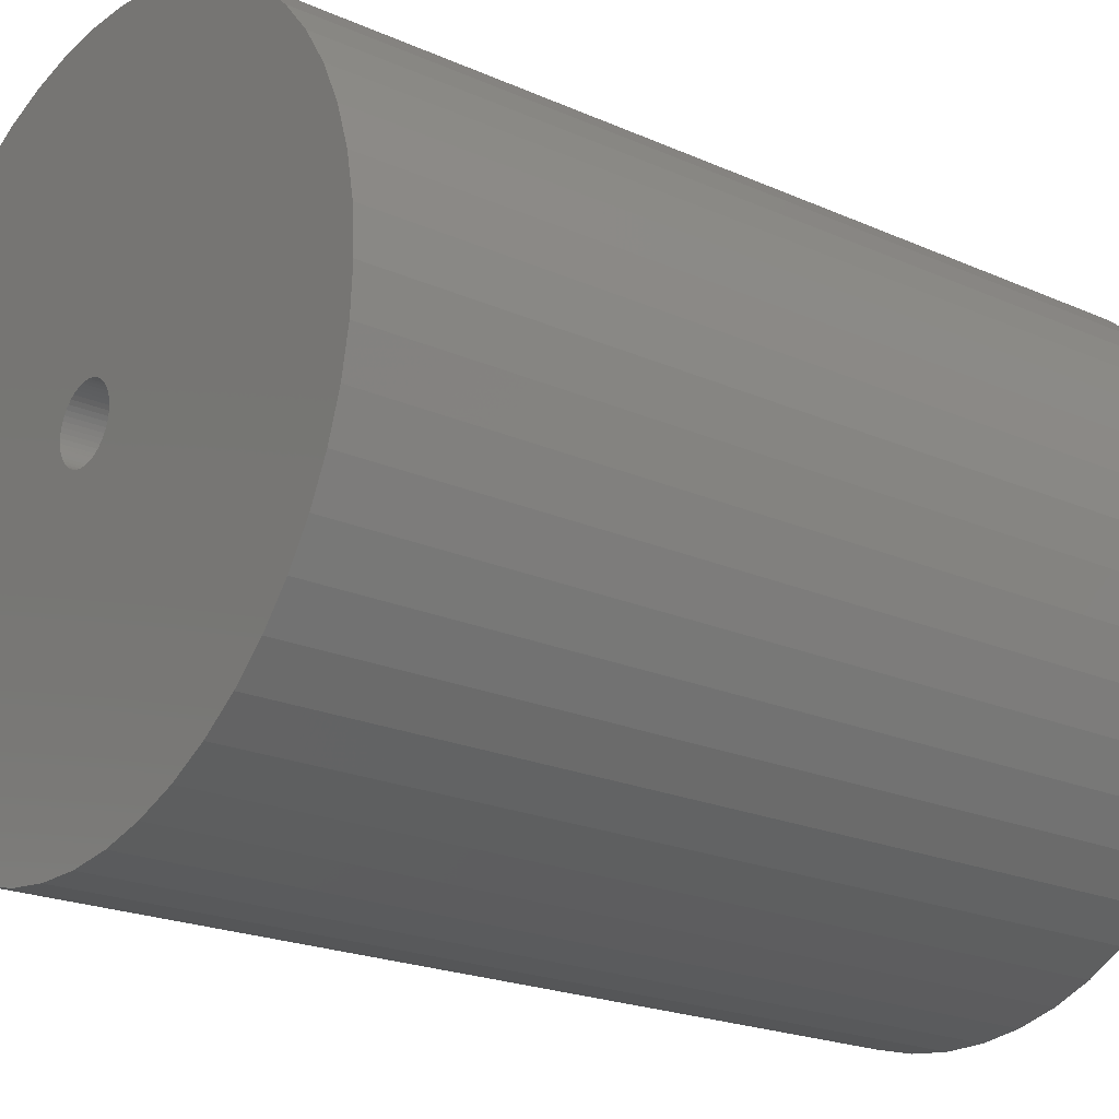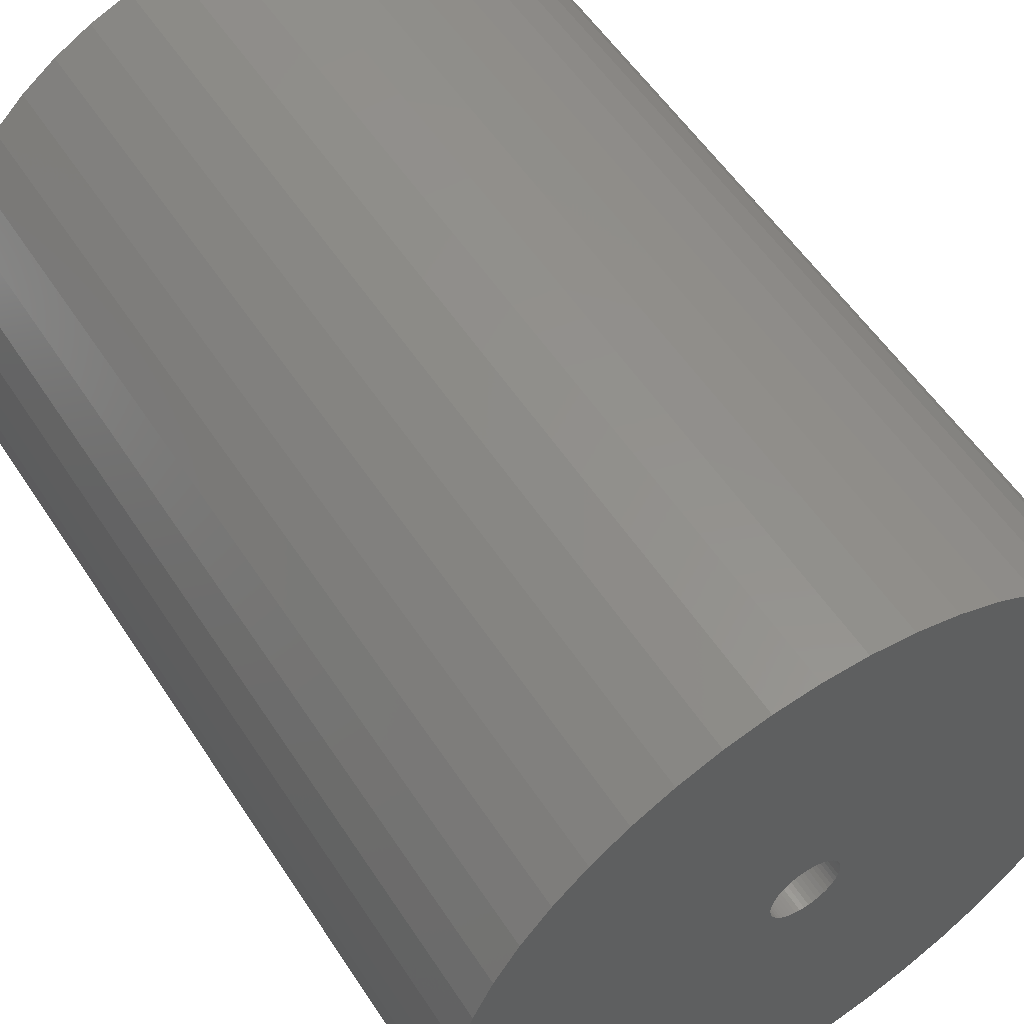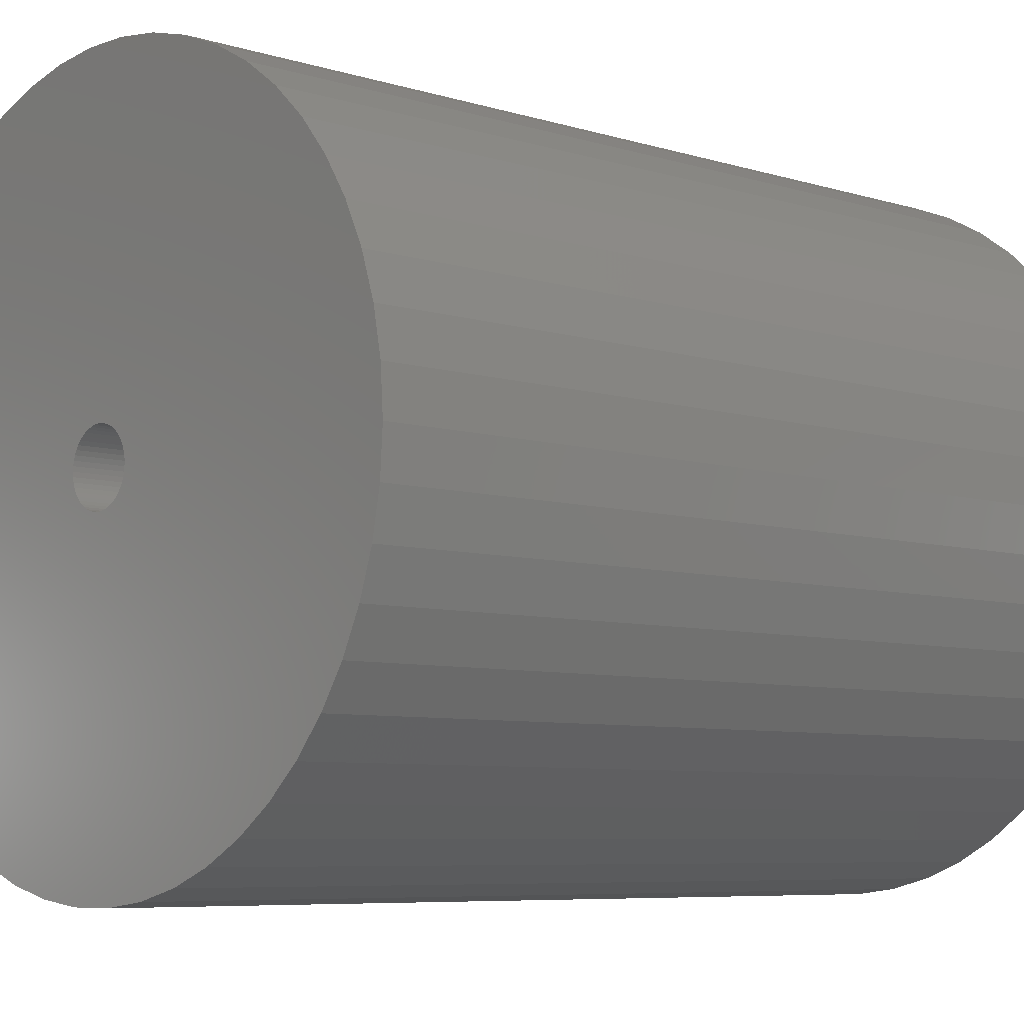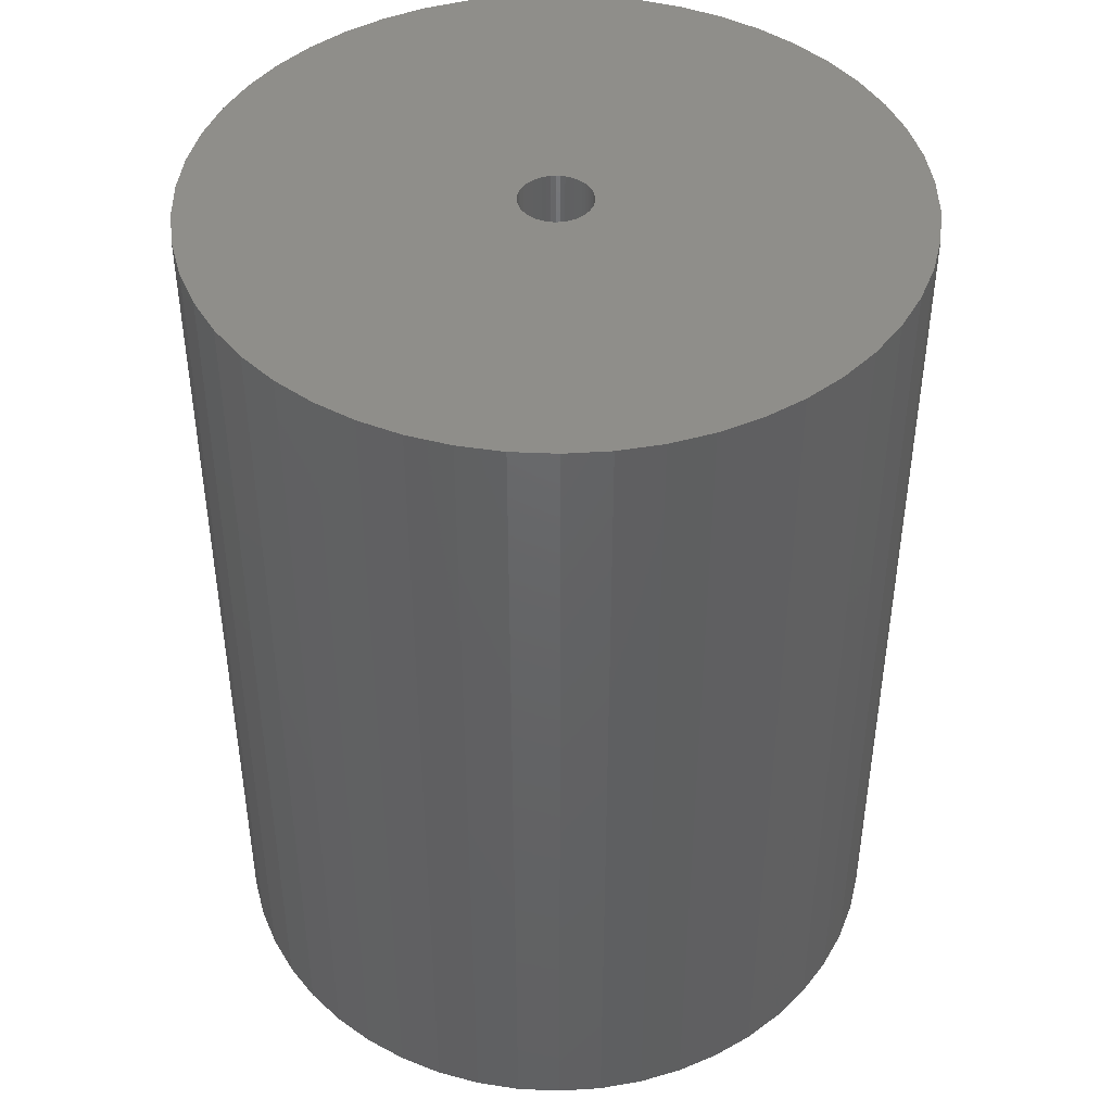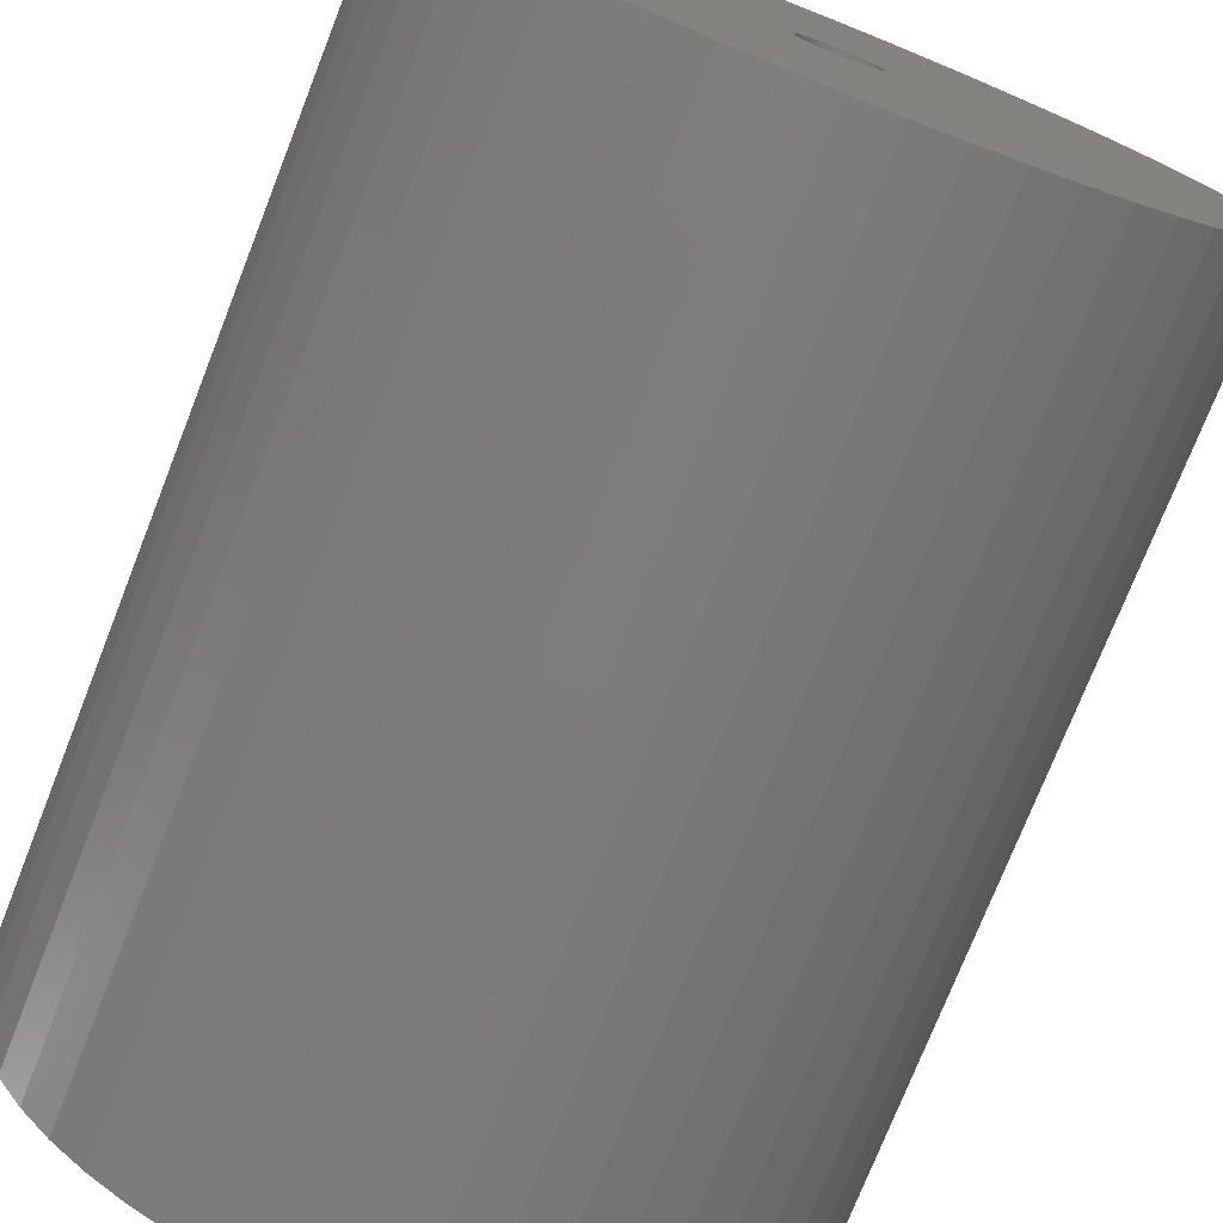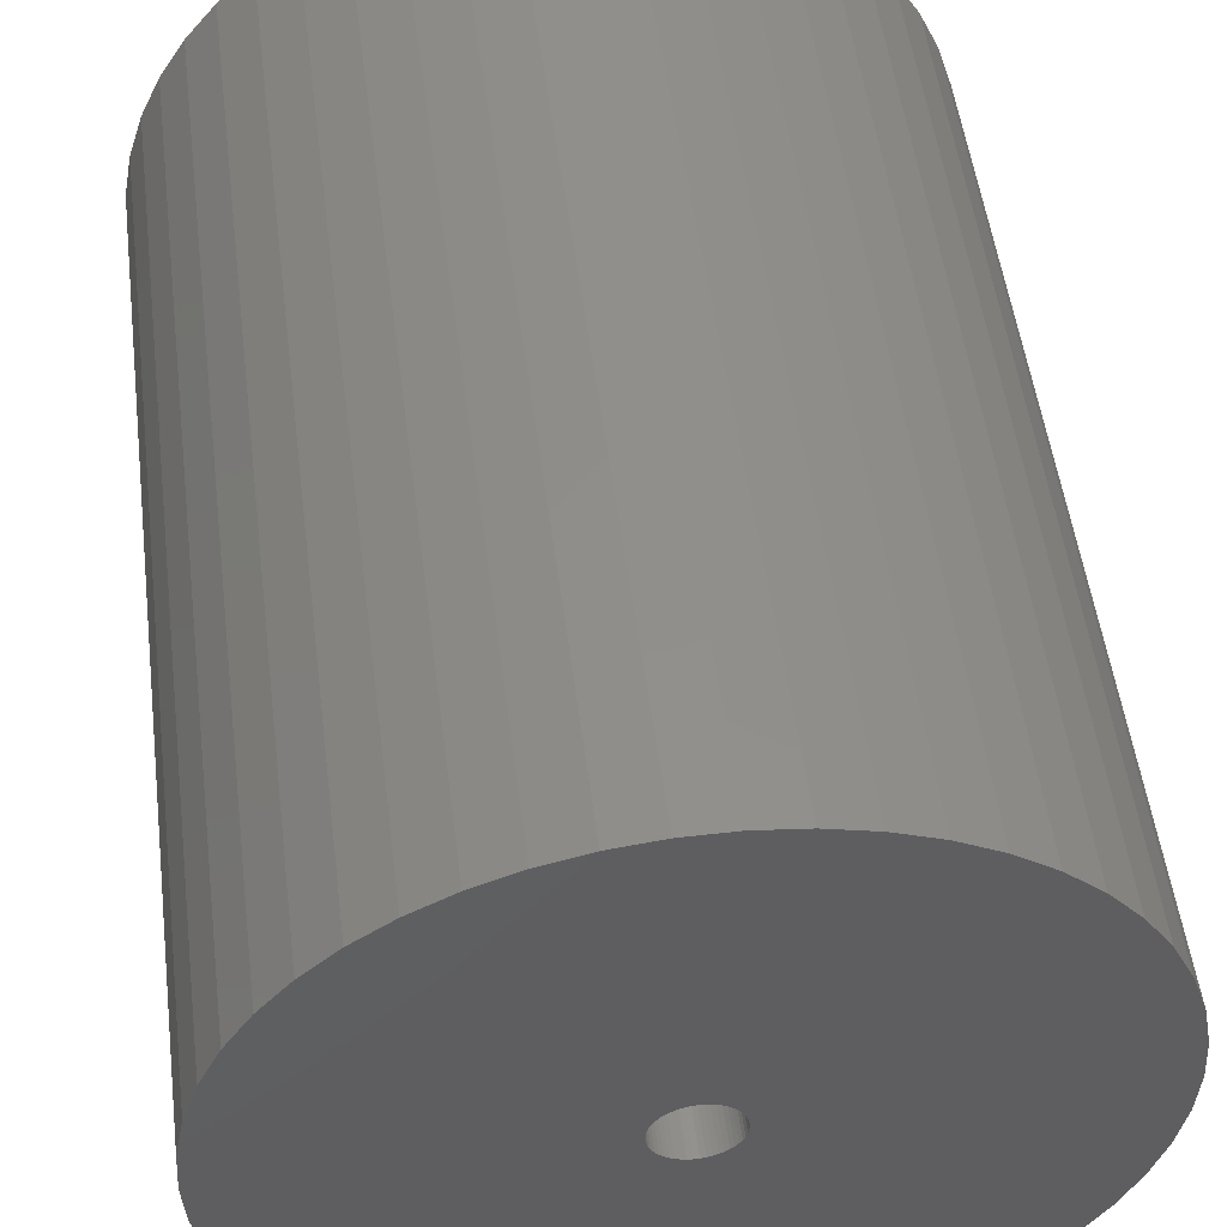
<metadata>
{"format":"stl","ext":"stl","renderer":"f3d","projection":"perspective","resolution":1024,"background":"white","views":[{"elev":-21.1,"azim":-128.5,"up":"+Y"},{"elev":55.3,"azim":-32.6,"up":"+Y"},{"elev":-6.6,"azim":46.9,"up":"+Y"},{"elev":44.0,"azim":-105.0,"up":"+Z"},{"elev":-75.2,"azim":-21.5,"up":"+Y"},{"elev":51.2,"azim":172.8,"up":"+Y"}]}
</metadata>
<code>
# stl→obj: 200 verts, 400 faces
v 22 0 28.5
v 21.83 2.757 -28.5
v 21.83 2.757 28.5
v 22 0 -28.5
v -22 0 -28.5
v -21.83 2.757 28.5
v -21.83 2.757 -28.5
v -22 0 28.5
v 1.381 21.96 -28.5
v -1.381 21.96 28.5
v 1.381 21.96 28.5
v -1.381 21.96 -28.5
v -1.381 -21.96 -28.5
v 1.381 -21.96 28.5
v -1.381 -21.96 28.5
v 1.381 -21.96 -28.5
v 16.04 15.06 -28.5
v 14.02 16.95 28.5
v 16.04 15.06 28.5
v 14.02 16.95 -28.5
v -14.02 16.95 -28.5
v -16.04 15.06 28.5
v -14.02 16.95 28.5
v -16.04 15.06 -28.5
v -6.798 20.92 -28.5
v -9.367 19.91 28.5
v -6.798 20.92 28.5
v -9.367 19.91 -28.5
v 20.46 8.099 28.5
v 19.28 10.6 -28.5
v 19.28 10.6 28.5
v 20.46 8.099 -28.5
v 21.31 5.471 -28.5
v 21.31 5.471 28.5
v 9.367 19.91 -28.5
v 6.798 20.92 28.5
v 9.367 19.91 28.5
v 6.798 20.92 -28.5
v 4.122 21.61 28.5
v 4.122 21.61 -28.5
v 11.79 18.58 -28.5
v 11.79 18.58 28.5
v -20.46 8.099 -28.5
v -19.28 10.6 28.5
v -19.28 10.6 -28.5
v -20.46 8.099 28.5
v -21.31 5.471 -28.5
v -21.31 5.471 28.5
v -4.122 21.61 28.5
v -4.122 21.61 -28.5
v 4.122 -21.61 28.5
v 4.122 -21.61 -28.5
v 17.8 12.93 28.5
v 17.8 12.93 -28.5
v -17.8 12.93 28.5
v -17.8 12.93 -28.5
v 2.25 0 28.5
v 2.232 0.282 28.5
v 21.83 -2.757 28.5
v 2.179 0.5596 28.5
v 2.232 -0.282 28.5
v 2.092 0.8283 28.5
v 21.31 -5.471 28.5
v 1.972 1.084 28.5
v 2.179 -0.5596 28.5
v 1.82 1.323 28.5
v 20.46 -8.099 28.5
v 1.64 1.54 28.5
v 2.092 -0.8283 28.5
v 1.434 1.734 28.5
v 19.28 -10.6 28.5
v 1.206 1.9 28.5
v 1.972 -1.084 28.5
v 0.958 2.036 28.5
v 17.8 -12.93 28.5
v 0.6953 2.14 28.5
v 1.82 -1.323 28.5
v 16.04 -15.06 28.5
v 0.4216 2.21 28.5
v 0.1413 2.246 28.5
v -0.1413 2.246 28.5
v -0.4216 2.21 28.5
v -0.6953 2.14 28.5
v -0.958 2.036 28.5
v -1.206 1.9 28.5
v -11.79 18.58 28.5
v -1.434 1.734 28.5
v -1.64 1.54 28.5
v -1.82 1.323 28.5
v 1.64 -1.54 28.5
v 14.02 -16.95 28.5
v 1.434 -1.734 28.5
v 11.79 -18.58 28.5
v 1.206 -1.9 28.5
v 9.367 -19.91 28.5
v 0.958 -2.036 28.5
v 6.798 -20.92 28.5
v 0.6953 -2.14 28.5
v 0.4216 -2.21 28.5
v 0.1413 -2.246 28.5
v -0.1413 -2.246 28.5
v -0.4216 -2.21 28.5
v -4.122 -21.61 28.5
v -0.6953 -2.14 28.5
v -6.798 -20.92 28.5
v -0.958 -2.036 28.5
v -9.367 -19.91 28.5
v -1.206 -1.9 28.5
v -11.79 -18.58 28.5
v -1.434 -1.734 28.5
v -14.02 -16.95 28.5
v -1.64 -1.54 28.5
v -16.04 -15.06 28.5
v -1.82 -1.323 28.5
v -17.8 -12.93 28.5
v -1.972 -1.084 28.5
v -19.28 -10.6 28.5
v -2.092 -0.8283 28.5
v -20.46 -8.099 28.5
v -2.179 -0.5596 28.5
v -21.31 -5.471 28.5
v -2.232 -0.282 28.5
v -21.83 -2.757 28.5
v -2.25 0 28.5
v -1.972 1.084 28.5
v -2.092 0.8283 28.5
v -2.179 0.5596 28.5
v -2.232 0.282 28.5
v -11.79 18.58 -28.5
v 21.83 -2.757 -28.5
v 21.31 -5.471 -28.5
v -16.04 -15.06 -28.5
v -14.02 -16.95 -28.5
v -19.28 -10.6 -28.5
v -20.46 -8.099 -28.5
v -17.8 -12.93 -28.5
v 2.25 0 -28.5
v 2.232 -0.282 -28.5
v 2.179 -0.5596 -28.5
v 20.46 -8.099 -28.5
v 2.232 0.282 -28.5
v 2.092 -0.8283 -28.5
v 19.28 -10.6 -28.5
v 1.972 -1.084 -28.5
v 17.8 -12.93 -28.5
v 2.179 0.5596 -28.5
v 1.82 -1.323 -28.5
v 16.04 -15.06 -28.5
v 1.64 -1.54 -28.5
v 14.02 -16.95 -28.5
v 2.092 0.8283 -28.5
v 1.434 -1.734 -28.5
v 11.79 -18.58 -28.5
v 1.206 -1.9 -28.5
v 9.367 -19.91 -28.5
v 1.972 1.084 -28.5
v 0.958 -2.036 -28.5
v 6.798 -20.92 -28.5
v 0.6953 -2.14 -28.5
v 1.82 1.323 -28.5
v 0.4216 -2.21 -28.5
v 0.1413 -2.246 -28.5
v -0.1413 -2.246 -28.5
v -0.4216 -2.21 -28.5
v -4.122 -21.61 -28.5
v -0.6953 -2.14 -28.5
v -6.798 -20.92 -28.5
v -0.958 -2.036 -28.5
v -9.367 -19.91 -28.5
v -1.206 -1.9 -28.5
v -11.79 -18.58 -28.5
v -1.434 -1.734 -28.5
v -1.64 -1.54 -28.5
v -1.82 -1.323 -28.5
v 1.64 1.54 -28.5
v 1.434 1.734 -28.5
v 1.206 1.9 -28.5
v 0.958 2.036 -28.5
v 0.6953 2.14 -28.5
v 0.4216 2.21 -28.5
v 0.1413 2.246 -28.5
v -0.1413 2.246 -28.5
v -0.4216 2.21 -28.5
v -0.6953 2.14 -28.5
v -0.958 2.036 -28.5
v -1.206 1.9 -28.5
v -1.434 1.734 -28.5
v -1.64 1.54 -28.5
v -1.82 1.323 -28.5
v -1.972 1.084 -28.5
v -2.092 0.8283 -28.5
v -2.179 0.5596 -28.5
v -2.232 0.282 -28.5
v -2.25 0 -28.5
v -1.972 -1.084 -28.5
v -2.092 -0.8283 -28.5
v -2.179 -0.5596 -28.5
v -21.31 -5.471 -28.5
v -2.232 -0.282 -28.5
v -21.83 -2.757 -28.5
f 1 2 3
f 2 1 4
f 5 6 7
f 6 5 8
f 9 10 11
f 10 9 12
f 13 14 15
f 14 13 16
f 17 18 19
f 18 17 20
f 21 22 23
f 22 21 24
f 25 26 27
f 26 25 28
f 29 30 31
f 30 29 32
f 3 33 34
f 33 3 2
f 35 36 37
f 36 35 38
f 38 39 36
f 39 38 40
f 41 37 42
f 37 41 35
f 43 44 45
f 44 43 46
f 47 46 43
f 46 47 48
f 12 49 10
f 49 12 50
f 16 51 14
f 51 16 52
f 34 32 29
f 32 34 33
f 53 17 19
f 17 53 54
f 31 54 53
f 54 31 30
f 40 11 39
f 11 40 9
f 20 42 18
f 42 20 41
f 45 55 56
f 55 45 44
f 56 22 24
f 22 56 55
f 7 48 47
f 48 7 6
f 57 1 3
f 58 3 34
f 1 57 59
f 60 34 29
f 61 59 57
f 62 29 31
f 59 61 63
f 64 31 53
f 65 63 61
f 66 53 19
f 63 65 67
f 68 19 18
f 69 67 65
f 70 18 42
f 67 69 71
f 72 42 37
f 73 71 69
f 74 37 36
f 71 73 75
f 76 36 39
f 77 75 73
f 75 77 78
f 3 58 57
f 34 60 58
f 29 62 60
f 31 64 62
f 53 66 64
f 19 68 66
f 18 70 68
f 79 39 11
f 42 72 70
f 37 74 72
f 36 76 74
f 39 79 76
f 11 80 79
f 11 81 80
f 10 81 11
f 81 10 82
f 49 82 10
f 82 49 83
f 27 83 49
f 83 27 84
f 26 84 27
f 84 26 85
f 86 85 26
f 85 86 87
f 23 87 86
f 87 23 88
f 22 88 23
f 88 22 89
f 90 78 77
f 78 90 91
f 92 91 90
f 91 92 93
f 94 93 92
f 93 94 95
f 96 95 94
f 95 96 97
f 98 97 96
f 97 98 51
f 99 51 98
f 51 99 14
f 100 14 99
f 101 14 100
f 15 101 102
f 103 102 104
f 105 104 106
f 107 106 108
f 101 15 14
f 109 108 110
f 111 110 112
f 113 112 114
f 115 114 116
f 117 116 118
f 119 118 120
f 121 120 122
f 123 122 124
f 55 89 22
f 102 103 15
f 89 55 125
f 104 105 103
f 44 125 55
f 106 107 105
f 125 44 126
f 108 109 107
f 46 126 44
f 110 111 109
f 126 46 127
f 112 113 111
f 48 127 46
f 114 115 113
f 127 48 128
f 116 117 115
f 6 128 48
f 118 119 117
f 128 6 124
f 120 121 119
f 8 124 6
f 122 123 121
f 124 8 123
f 28 86 26
f 86 28 129
f 129 23 86
f 23 129 21
f 50 27 49
f 27 50 25
f 59 4 1
f 4 59 130
f 63 130 59
f 130 63 131
f 132 111 113
f 111 132 133
f 134 119 135
f 119 134 117
f 136 117 134
f 117 136 115
f 137 4 130
f 138 130 131
f 4 137 2
f 139 131 140
f 141 2 137
f 142 140 143
f 2 141 33
f 144 143 145
f 146 33 141
f 147 145 148
f 33 146 32
f 149 148 150
f 151 32 146
f 152 150 153
f 32 151 30
f 154 153 155
f 156 30 151
f 157 155 158
f 30 156 54
f 159 158 52
f 160 54 156
f 54 160 17
f 130 138 137
f 131 139 138
f 140 142 139
f 143 144 142
f 145 147 144
f 148 149 147
f 150 152 149
f 161 52 16
f 153 154 152
f 155 157 154
f 158 159 157
f 52 161 159
f 16 162 161
f 16 163 162
f 13 163 16
f 163 13 164
f 165 164 13
f 164 165 166
f 167 166 165
f 166 167 168
f 169 168 167
f 168 169 170
f 171 170 169
f 170 171 172
f 133 172 171
f 172 133 173
f 132 173 133
f 173 132 174
f 175 17 160
f 17 175 20
f 176 20 175
f 20 176 41
f 177 41 176
f 41 177 35
f 178 35 177
f 35 178 38
f 179 38 178
f 38 179 40
f 180 40 179
f 40 180 9
f 181 9 180
f 182 9 181
f 12 182 183
f 50 183 184
f 25 184 185
f 28 185 186
f 182 12 9
f 129 186 187
f 21 187 188
f 24 188 189
f 56 189 190
f 45 190 191
f 43 191 192
f 47 192 193
f 7 193 194
f 136 174 132
f 183 50 12
f 174 136 195
f 184 25 50
f 134 195 136
f 185 28 25
f 195 134 196
f 186 129 28
f 135 196 134
f 187 21 129
f 196 135 197
f 188 24 21
f 198 197 135
f 189 56 24
f 197 198 199
f 190 45 56
f 200 199 198
f 191 43 45
f 199 200 194
f 192 47 43
f 5 194 200
f 193 7 47
f 194 5 7
f 155 93 95
f 93 155 153
f 71 140 67
f 140 71 143
f 132 115 136
f 115 132 113
f 135 121 198
f 121 135 119
f 150 78 91
f 78 150 148
f 158 95 97
f 95 158 155
f 52 97 51
f 97 52 158
f 75 143 71
f 143 75 145
f 78 145 75
f 145 78 148
f 67 131 63
f 131 67 140
f 165 15 103
f 15 165 13
f 133 109 111
f 109 133 171
f 198 123 200
f 123 198 121
f 200 8 5
f 8 200 123
f 153 91 93
f 91 153 150
f 167 103 105
f 103 167 165
f 169 105 107
f 105 169 167
f 171 107 109
f 107 171 169
f 137 58 141
f 58 137 57
f 124 193 128
f 193 124 194
f 182 80 81
f 80 182 181
f 176 68 70
f 68 176 175
f 188 87 88
f 87 188 187
f 185 83 84
f 83 185 184
f 151 64 156
f 64 151 62
f 141 60 146
f 60 141 58
f 179 74 76
f 74 179 178
f 180 76 79
f 76 180 179
f 177 70 72
f 70 177 176
f 125 189 89
f 189 125 190
f 89 188 88
f 188 89 189
f 127 191 126
f 191 127 192
f 186 84 85
f 84 186 185
f 183 81 82
f 81 183 182
f 147 73 144
f 73 147 77
f 138 57 137
f 57 138 61
f 161 100 99
f 100 161 162
f 146 62 151
f 62 146 60
f 160 68 175
f 68 160 66
f 156 66 160
f 66 156 64
f 181 79 80
f 79 181 180
f 178 72 74
f 72 178 177
f 126 190 125
f 190 126 191
f 128 192 127
f 192 128 193
f 187 85 87
f 85 187 186
f 184 82 83
f 82 184 183
f 149 92 90
f 92 149 152
f 139 61 138
f 61 139 65
f 118 197 120
f 197 118 196
f 157 98 96
f 98 157 159
f 159 99 98
f 99 159 161
f 142 65 139
f 65 142 69
f 144 69 142
f 69 144 73
f 163 102 101
f 102 163 164
f 112 174 114
f 174 112 173
f 116 196 118
f 196 116 195
f 122 194 124
f 194 122 199
f 149 77 147
f 77 149 90
f 152 94 92
f 94 152 154
f 154 96 94
f 96 154 157
f 162 101 100
f 101 162 163
f 166 106 104
f 106 166 168
f 168 108 106
f 108 168 170
f 172 112 110
f 112 172 173
f 114 195 116
f 195 114 174
f 120 199 122
f 199 120 197
f 164 104 102
f 104 164 166
f 170 110 108
f 110 170 172

</code>
